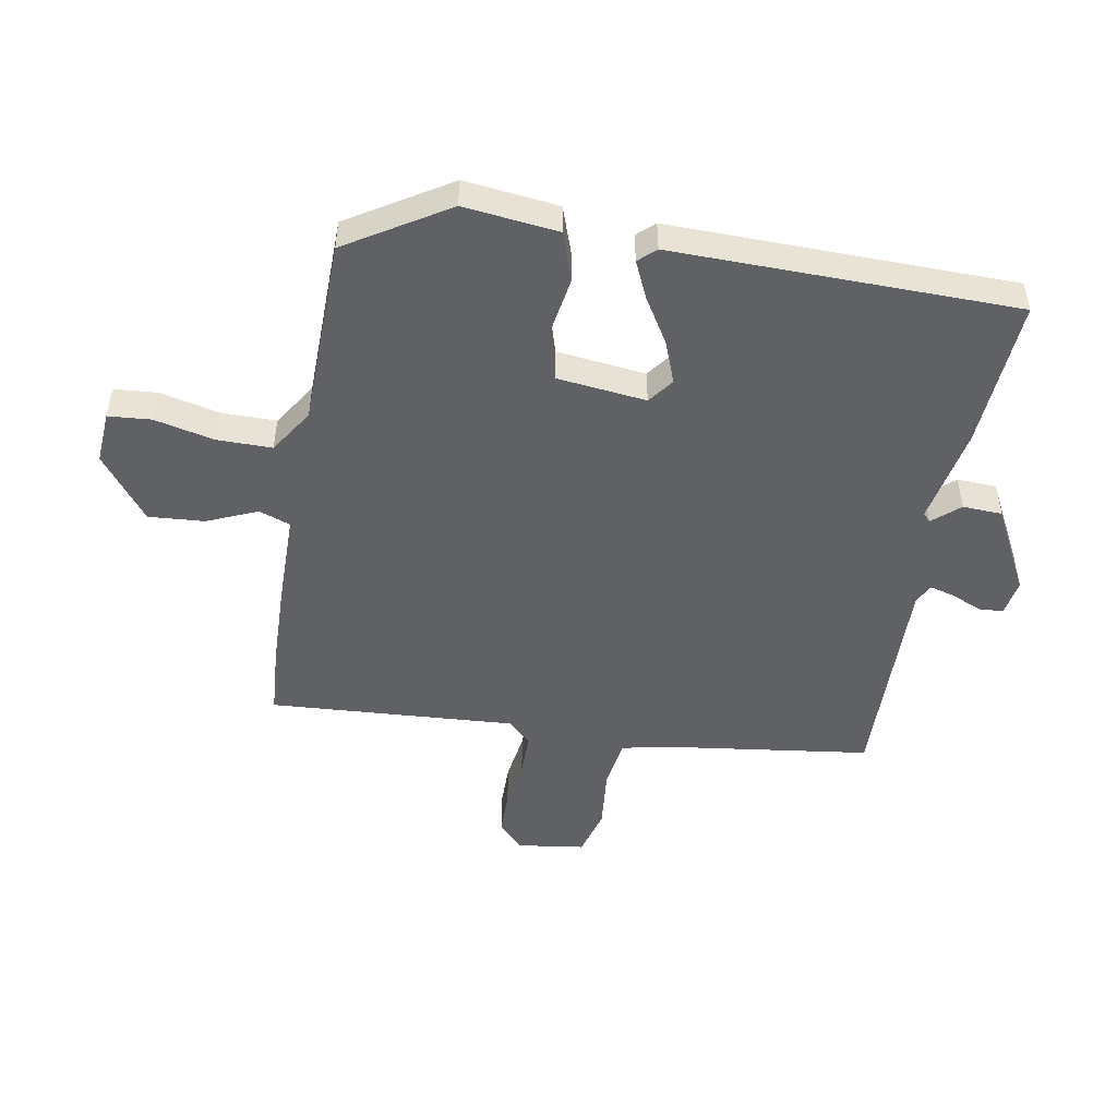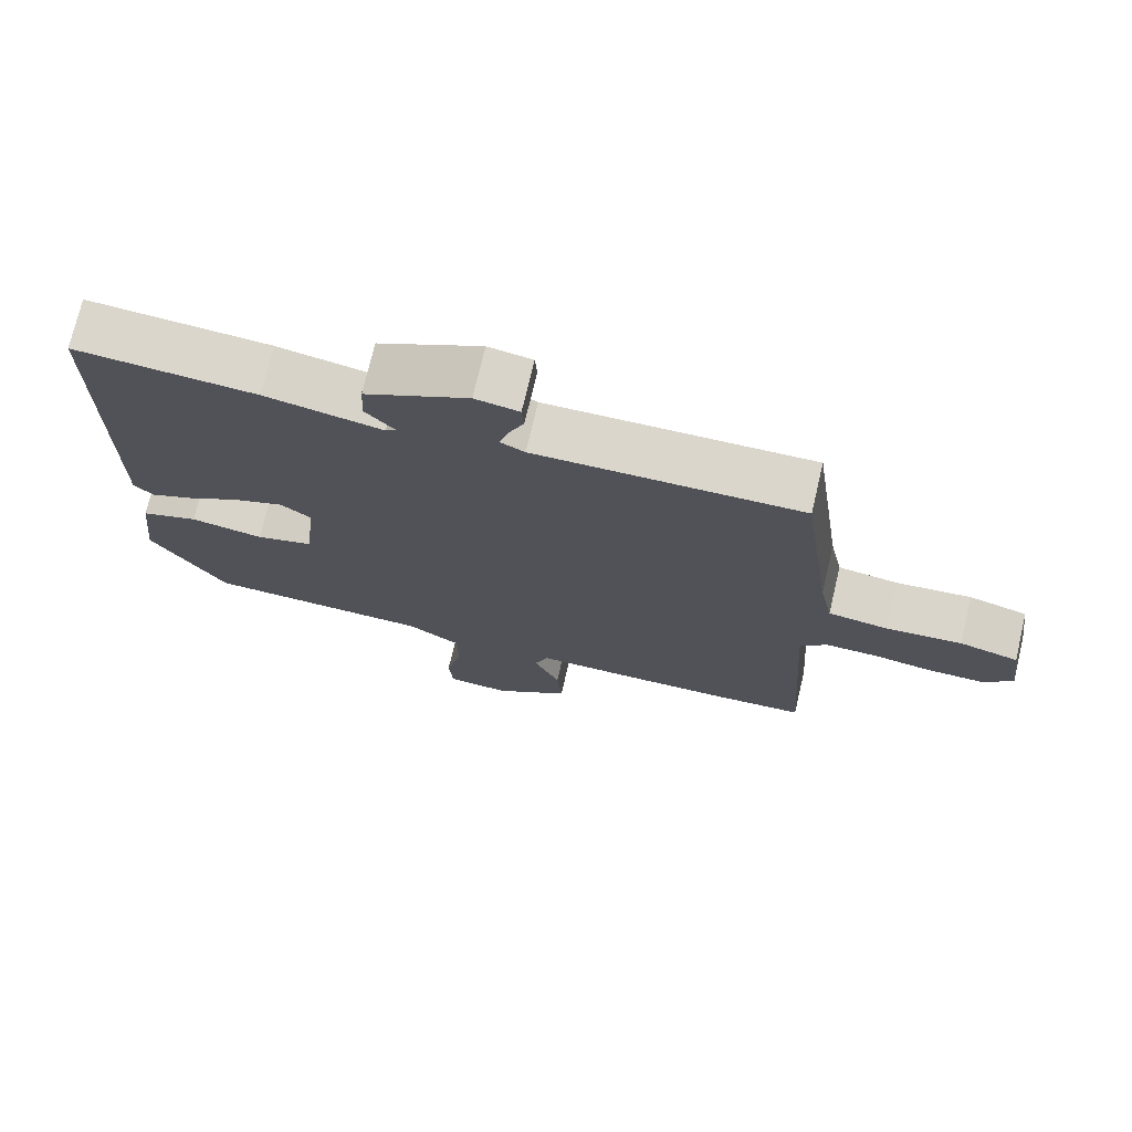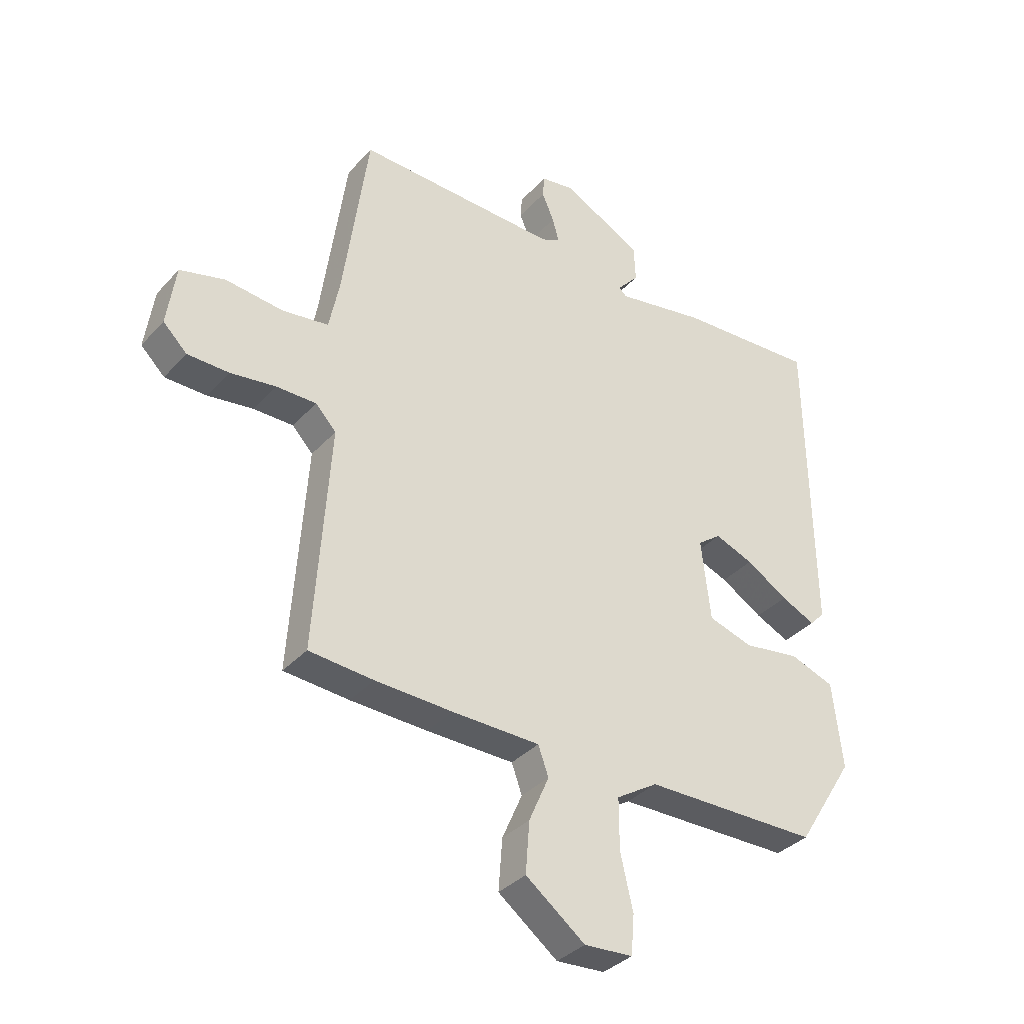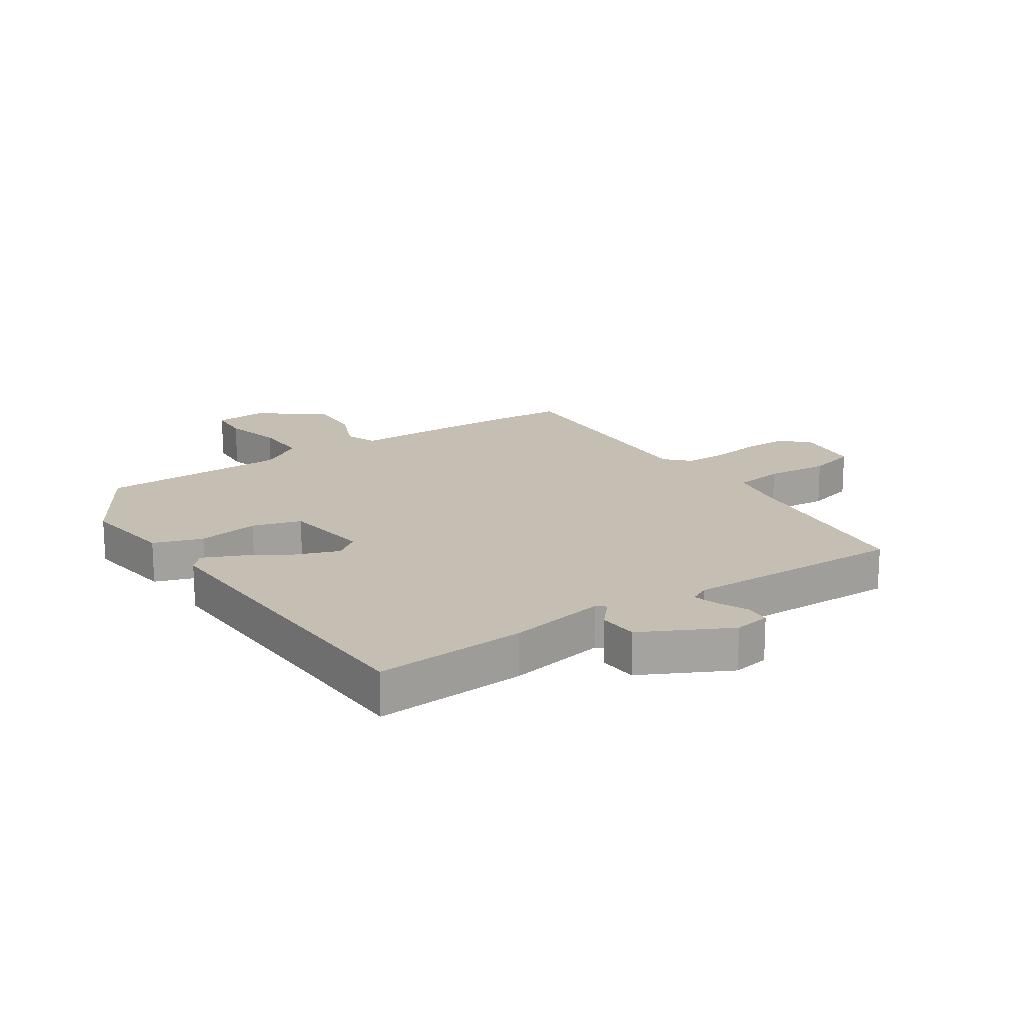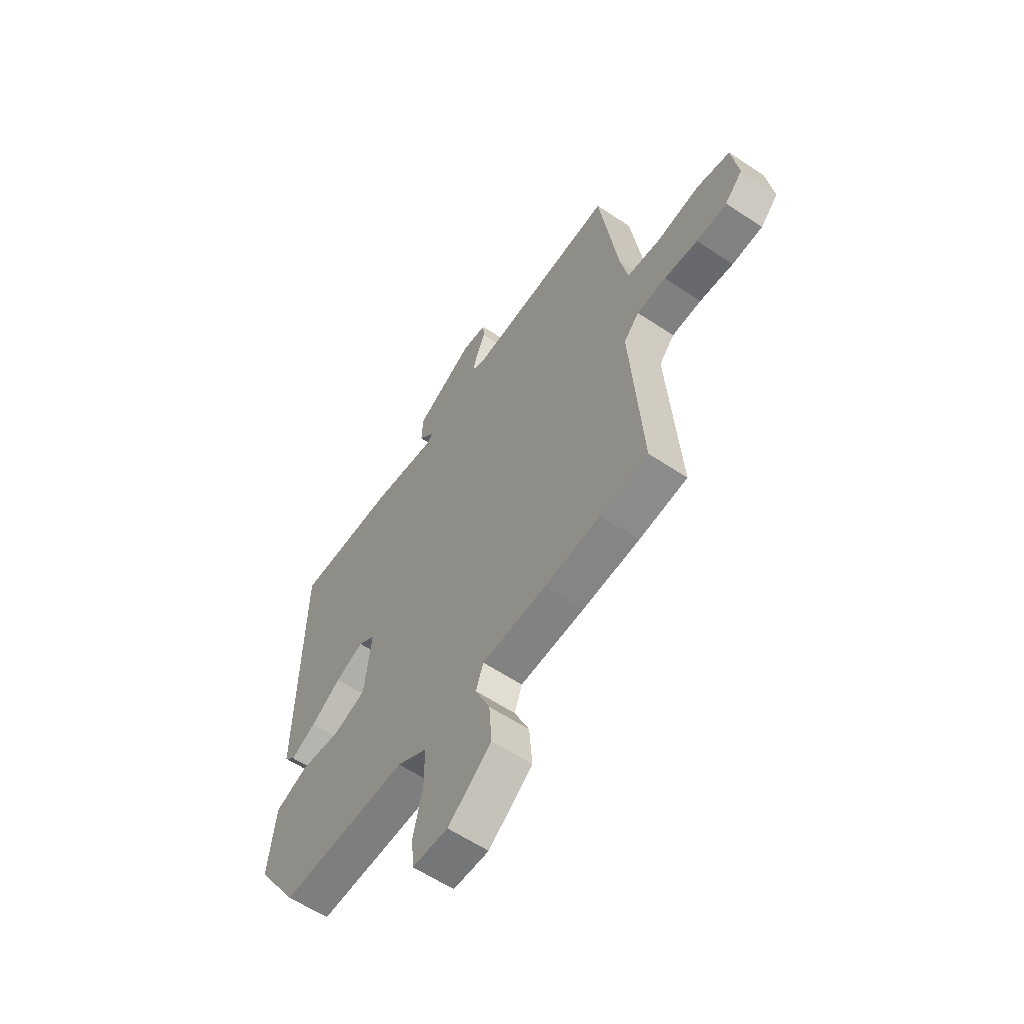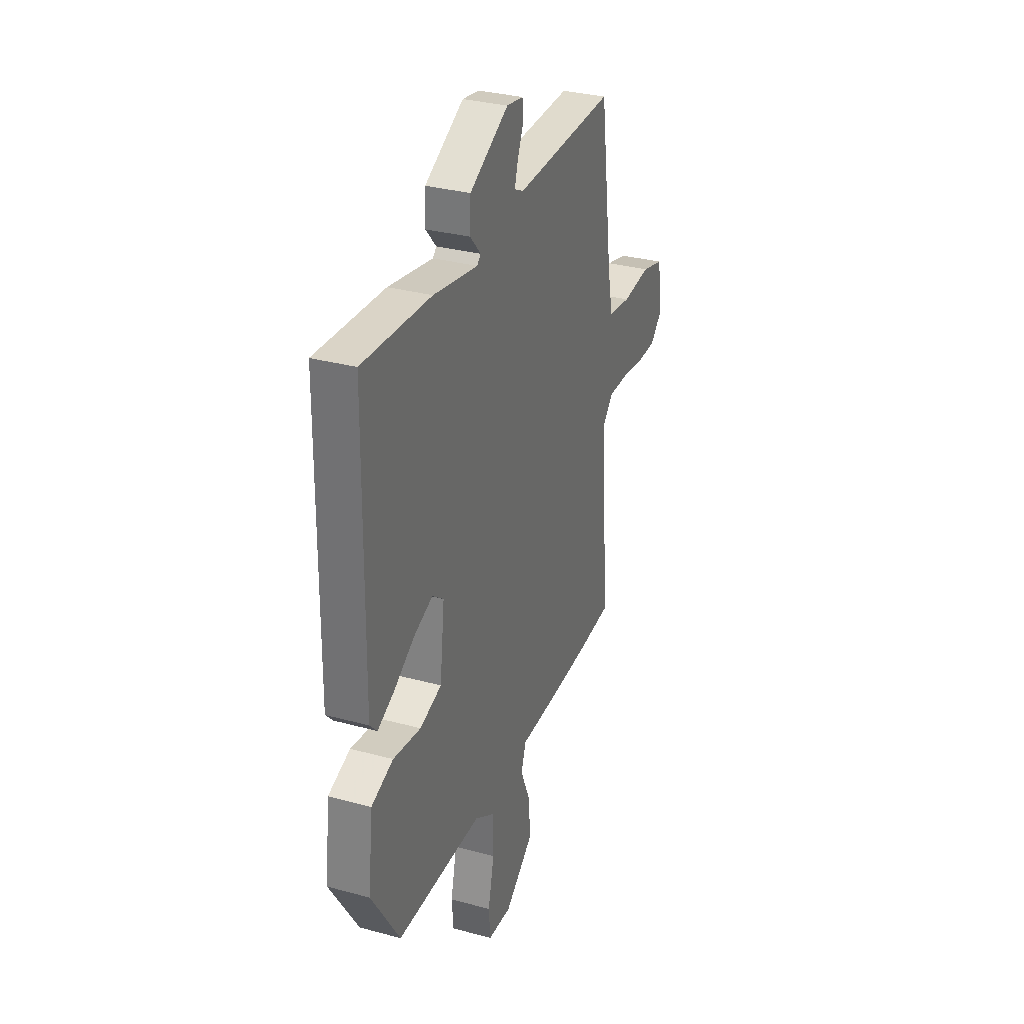
<metadata>
{"format":"obj","ext":"obj","renderer":"f3d","projection":"perspective","resolution":1024,"background":"white","views":[{"elev":-48.5,"azim":-100.3,"up":"+Y"},{"elev":73.8,"azim":13.3,"up":"+Z"},{"elev":-35.5,"azim":144.1,"up":"+Z"},{"elev":17.6,"azim":-34.7,"up":"+Y"},{"elev":-60.1,"azim":55.6,"up":"+Z"},{"elev":31.8,"azim":-69.0,"up":"+Z"}]}
</metadata>
<code>
v -0.425 0.07 -0.503
v -0.531 0.07 -0.334
v -0.513 0.07 -0.175
v -0.431 0.07 -0.146
v -0.327 0.07 -0.162
v -0.245 0.07 -0.137
v -0.228 0.07 0.013
v -0.271 0.07 0.045
v -0.342 0.07 0.018
v -0.419 0.07 -0.029
v -0.482 0.07 -0.058
v -0.509 0.07 -0.029
v -0.502 0.07 0.55
v -0.246 0.07 0.535
v -0.08 0.07 0.505
v -0.066 0.07 0.518
v -0.106 0.07 0.563
v -0.103 0.07 0.63
v 0.043 0.07 0.707
v 0.105 0.07 0.697
v 0.108 0.07 0.656
v 0.086 0.07 0.605
v 0.074 0.07 0.562
v 0.108 0.07 0.545
v 0.482 0.07 0.556
v 0.528 0.07 0.221
v 0.547 0.07 0.128
v 0.632 0.07 0.116
v 0.738 0.07 0.127
v 0.821 0.07 0.105
v 0.837 0.07 -0.008
v 0.793 0.07 -0.051
v 0.717 0.07 -0.052
v 0.633 0.07 -0.04
v 0.56 0.07 -0.04
v 0.522 0.07 -0.08
v 0.55 0.07 -0.496
v 0.431 0.07 -0.505
v 0.289 0.07 -0.51
v 0.128 0.07 -0.512
v 0.109 0.07 -0.565
v 0.146 0.07 -0.65
v 0.153 0.07 -0.744
v 0.044 0.07 -0.827
v -0.045 0.07 -0.821
v -0.051 0.07 -0.749
v -0.028 0.07 -0.648
v -0.028 0.07 -0.555
v -0.104 0.07 -0.507
v -0.425 0 -0.503
v -0.531 0 -0.334
v -0.513 0 -0.175
v -0.431 0 -0.146
v -0.327 0 -0.162
v -0.245 0 -0.137
v -0.228 0 0.013
v -0.271 0 0.045
v -0.342 0 0.018
v -0.419 0 -0.029
v -0.482 0 -0.058
v -0.509 0 -0.029
v -0.502 0 0.55
v -0.246 0 0.535
v -0.08 0 0.505
v -0.066 0 0.518
v -0.106 0 0.563
v -0.103 0 0.63
v 0.043 0 0.707
v 0.105 0 0.697
v 0.108 0 0.656
v 0.086 0 0.605
v 0.074 0 0.562
v 0.108 0 0.545
v 0.482 0 0.556
v 0.528 0 0.221
v 0.547 0 0.128
v 0.632 0 0.116
v 0.738 0 0.127
v 0.821 0 0.105
v 0.837 0 -0.008
v 0.793 0 -0.051
v 0.717 0 -0.052
v 0.633 0 -0.04
v 0.56 0 -0.04
v 0.522 0 -0.08
v 0.55 0 -0.496
v 0.431 0 -0.505
v 0.289 0 -0.51
v 0.128 0 -0.512
v 0.109 0 -0.565
v 0.146 0 -0.65
v 0.153 0 -0.744
v 0.044 0 -0.827
v -0.045 0 -0.821
v -0.051 0 -0.749
v -0.028 0 -0.648
v -0.028 0 -0.555
v -0.104 0 -0.507
f 44 45 46 47
f 44 47 48
f 41 42 43 44
f 41 44 48
f 40 41 48 49
f 36 37 38 39
f 36 39 40 49
f 31 32 33 34
f 31 34 35
f 28 29 30 31
f 27 28 31 35
f 26 27 35 36
f 24 25 26 36
f 19 20 21 22
f 19 22 23
f 16 17 18 19
f 16 19 23
f 15 16 23 24
f 13 14 15
f 12 13 15
f 9 10 11 12
f 8 9 12 15
f 7 8 15 24
f 2 3 4 5
f 2 5 6
f 1 2 6
f 49 1 6
f 24 36 49
f 6 7 24 49
f 96 95 94 93
f 97 96 93
f 93 92 91 90
f 97 93 90
f 98 97 90 89
f 88 87 86 85
f 98 89 88 85
f 83 82 81 80
f 84 83 80
f 80 79 78 77
f 84 80 77 76
f 85 84 76 75
f 85 75 74 73
f 71 70 69 68
f 72 71 68
f 68 67 66 65
f 72 68 65
f 73 72 65 64
f 64 63 62
f 64 62 61
f 61 60 59 58
f 64 61 58 57
f 73 64 57 56
f 54 53 52 51
f 55 54 51
f 55 51 50
f 55 50 98
f 98 85 73
f 98 73 56 55
f 1 50 51 2
f 2 51 52 3
f 3 52 53 4
f 4 53 54 5
f 5 54 55 6
f 6 55 56 7
f 7 56 57 8
f 8 57 58 9
f 9 58 59 10
f 10 59 60 11
f 11 60 61 12
f 12 61 62 13
f 13 62 63 14
f 14 63 64 15
f 15 64 65 16
f 16 65 66 17
f 17 66 67 18
f 18 67 68 19
f 19 68 69 20
f 20 69 70 21
f 21 70 71 22
f 22 71 72 23
f 23 72 73 24
f 24 73 74 25
f 25 74 75 26
f 26 75 76 27
f 27 76 77 28
f 28 77 78 29
f 29 78 79 30
f 30 79 80 31
f 31 80 81 32
f 32 81 82 33
f 33 82 83 34
f 34 83 84 35
f 35 84 85 36
f 36 85 86 37
f 37 86 87 38
f 38 87 88 39
f 39 88 89 40
f 40 89 90 41
f 41 90 91 42
f 42 91 92 43
f 43 92 93 44
f 44 93 94 45
f 45 94 95 46
f 46 95 96 47
f 47 96 97 48
f 48 97 98 49
f 49 98 50 1

</code>
